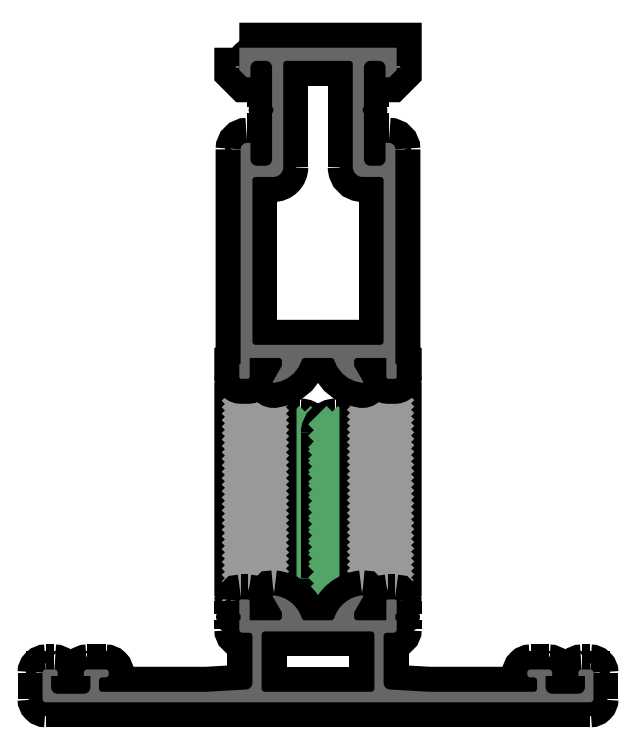
<metadata>
{"format":"dxf","ext":"dxf","renderer":"ezdxf+matplotlib","layout":"modelspace","background":"white","min_lineweight":24,"dpi":150}
</metadata>
<code>
0
SECTION
2
ENTITIES
0
POINT
8
FANGPUNKTE
10
0
20
0
30
0
0
POINT
8
FANGPUNKTE
10
0
20
5
30
0
0
POINT
8
FANGPUNKTE
10
30
20
5
30
0
0
POINT
8
FANGPUNKTE
10
30
20
100
30
0
0
POINT
8
FANGPUNKTE
10
54
20
100
30
0
0
POINT
8
FANGPUNKTE
10
54
20
5
30
0
0
POINT
8
FANGPUNKTE
10
84
20
5
30
0
0
POINT
8
FANGPUNKTE
10
84
20
0
30
0
0
INSERT
8
0S-Alu contour
2
430550__79435F23_C7CA_4859_9056_7.27e+09E06CE54_
10
0
20
0
30
0
0
ENDSEC
0
EOF

</code>
